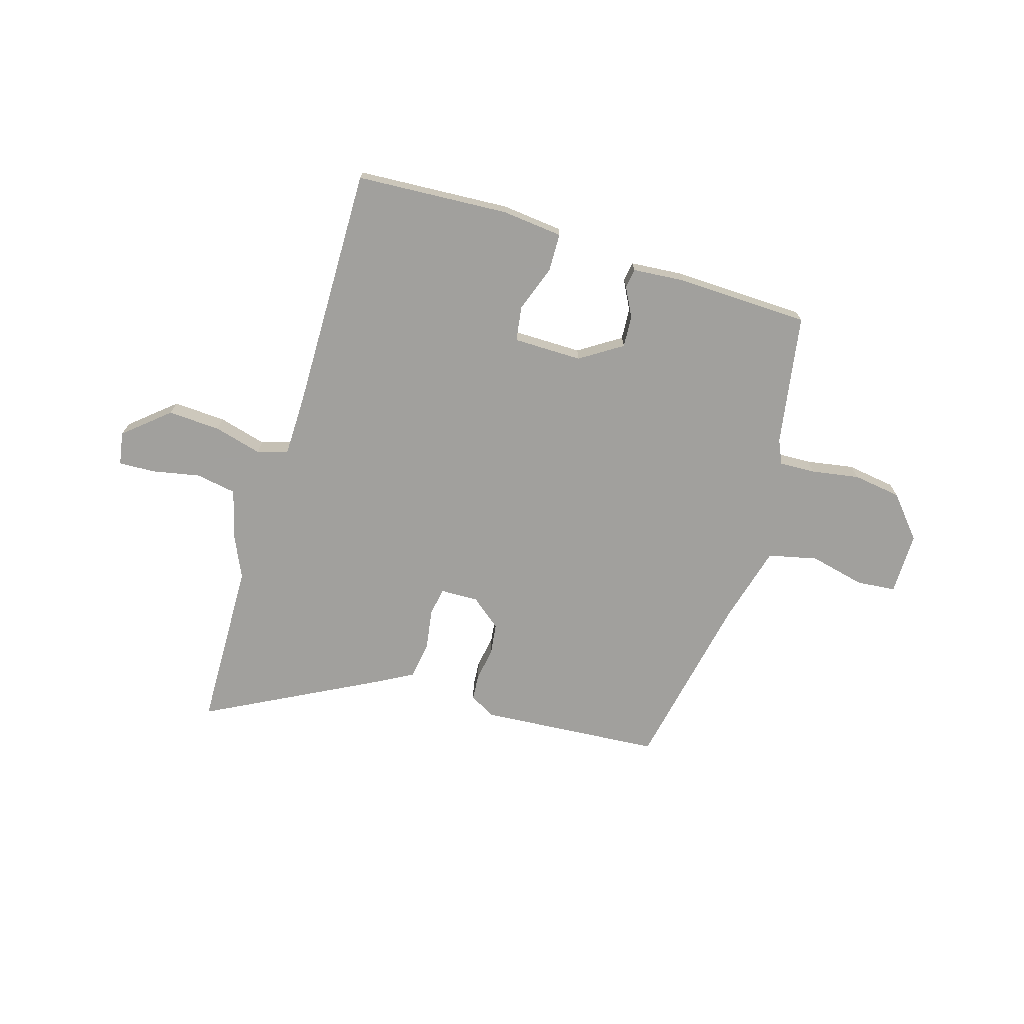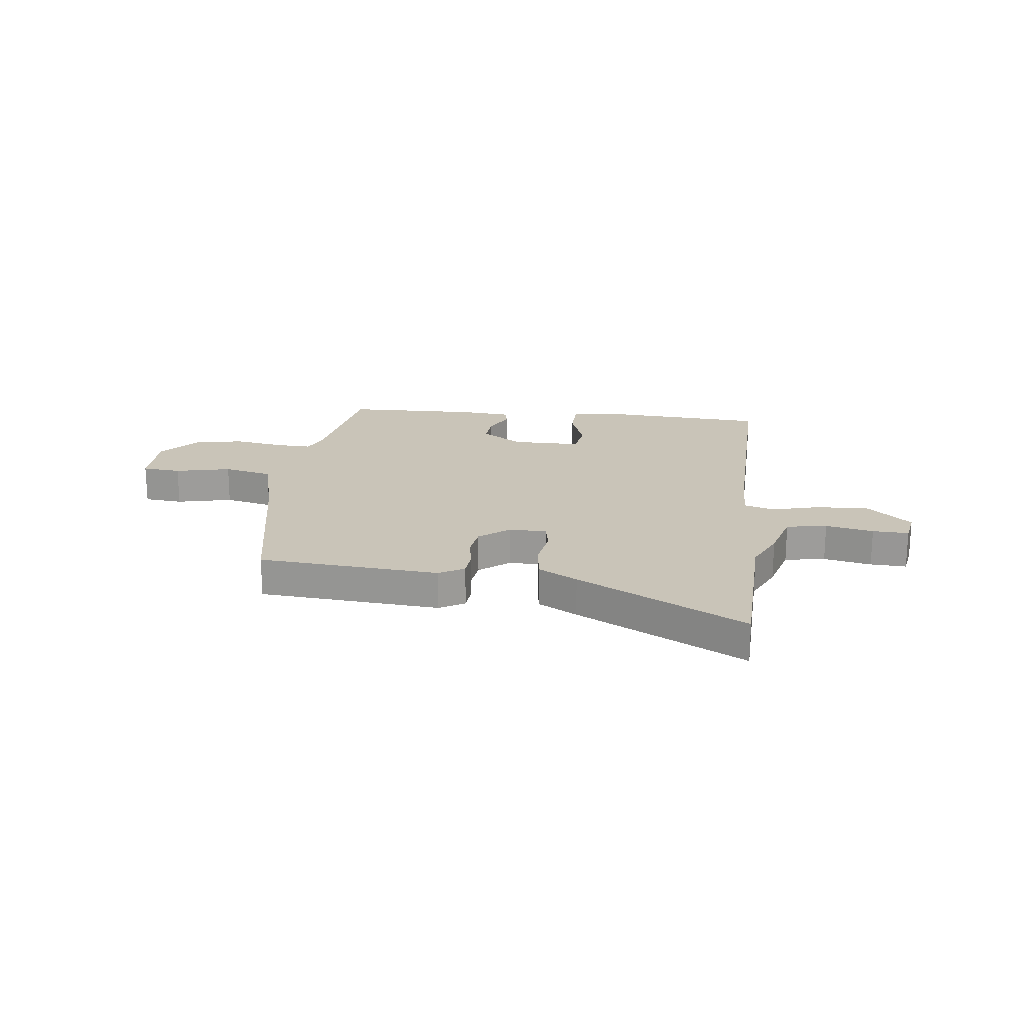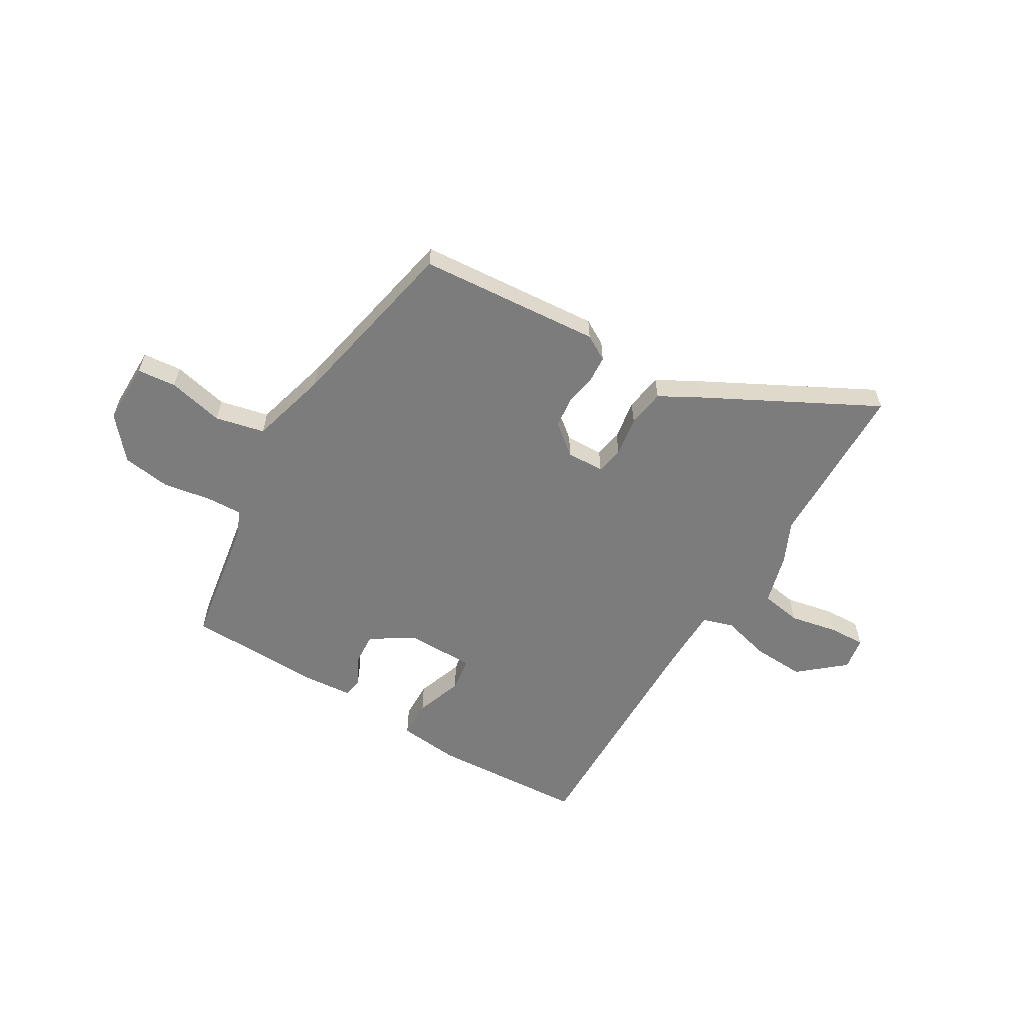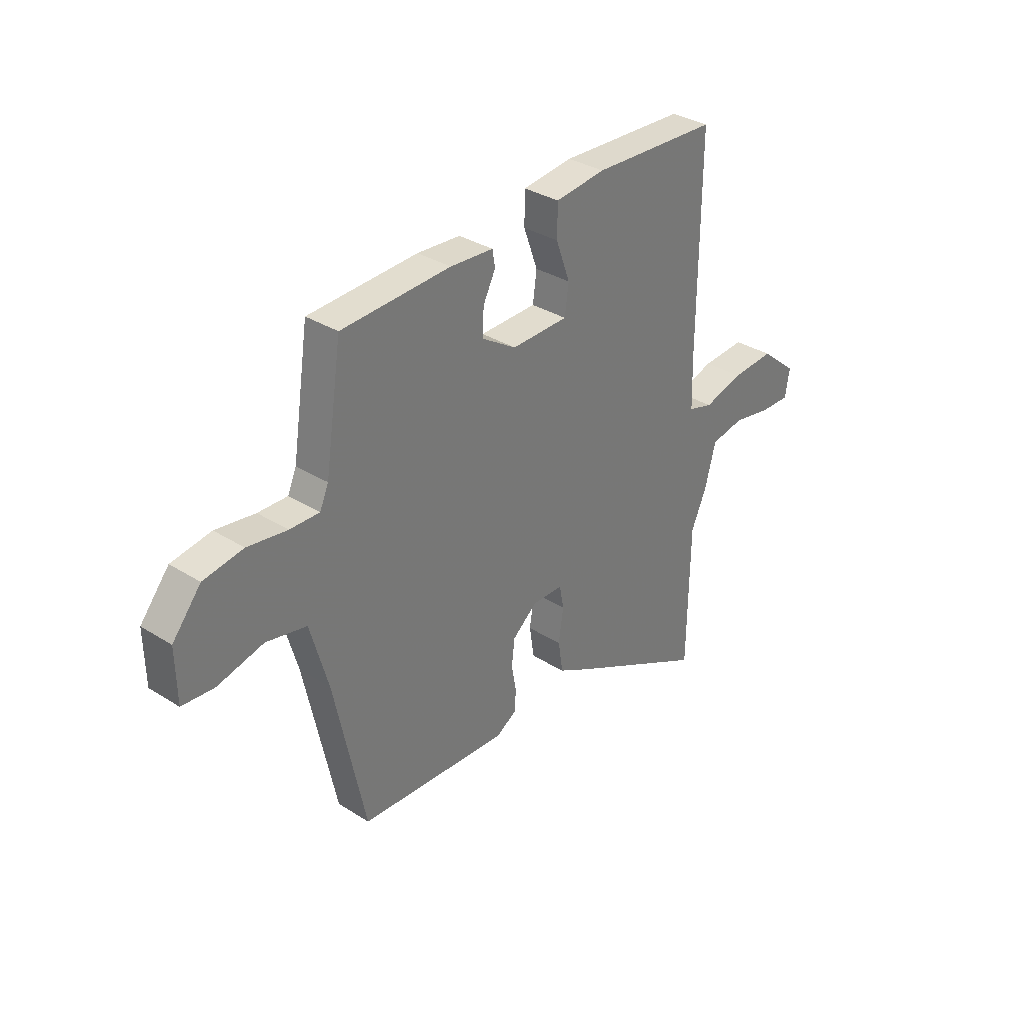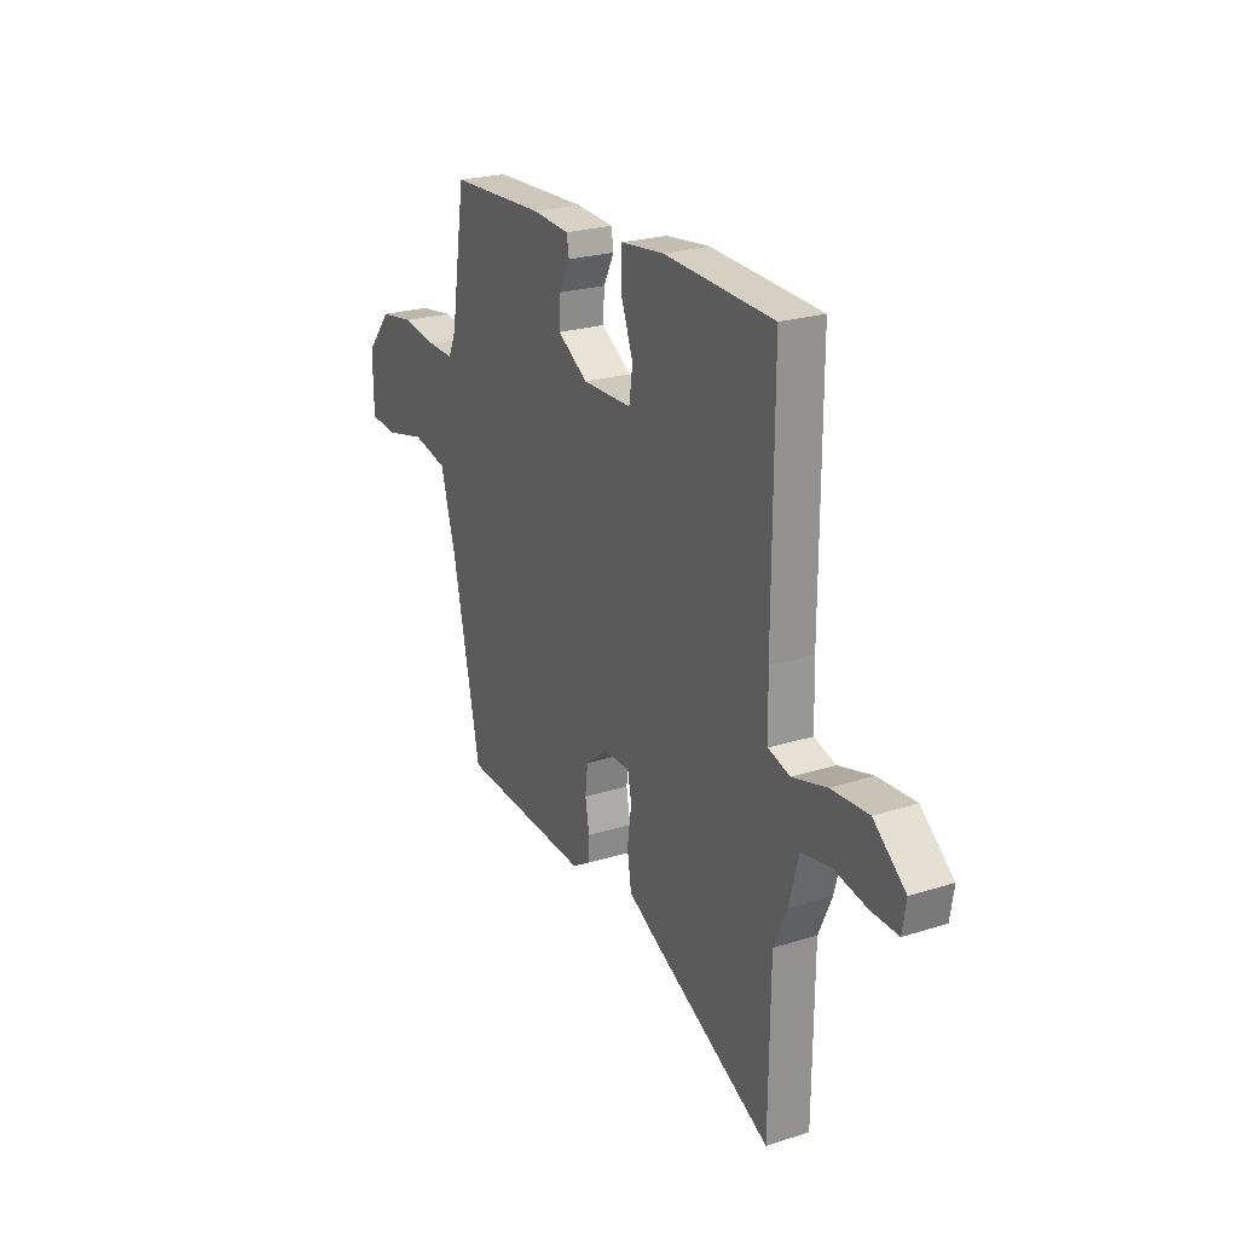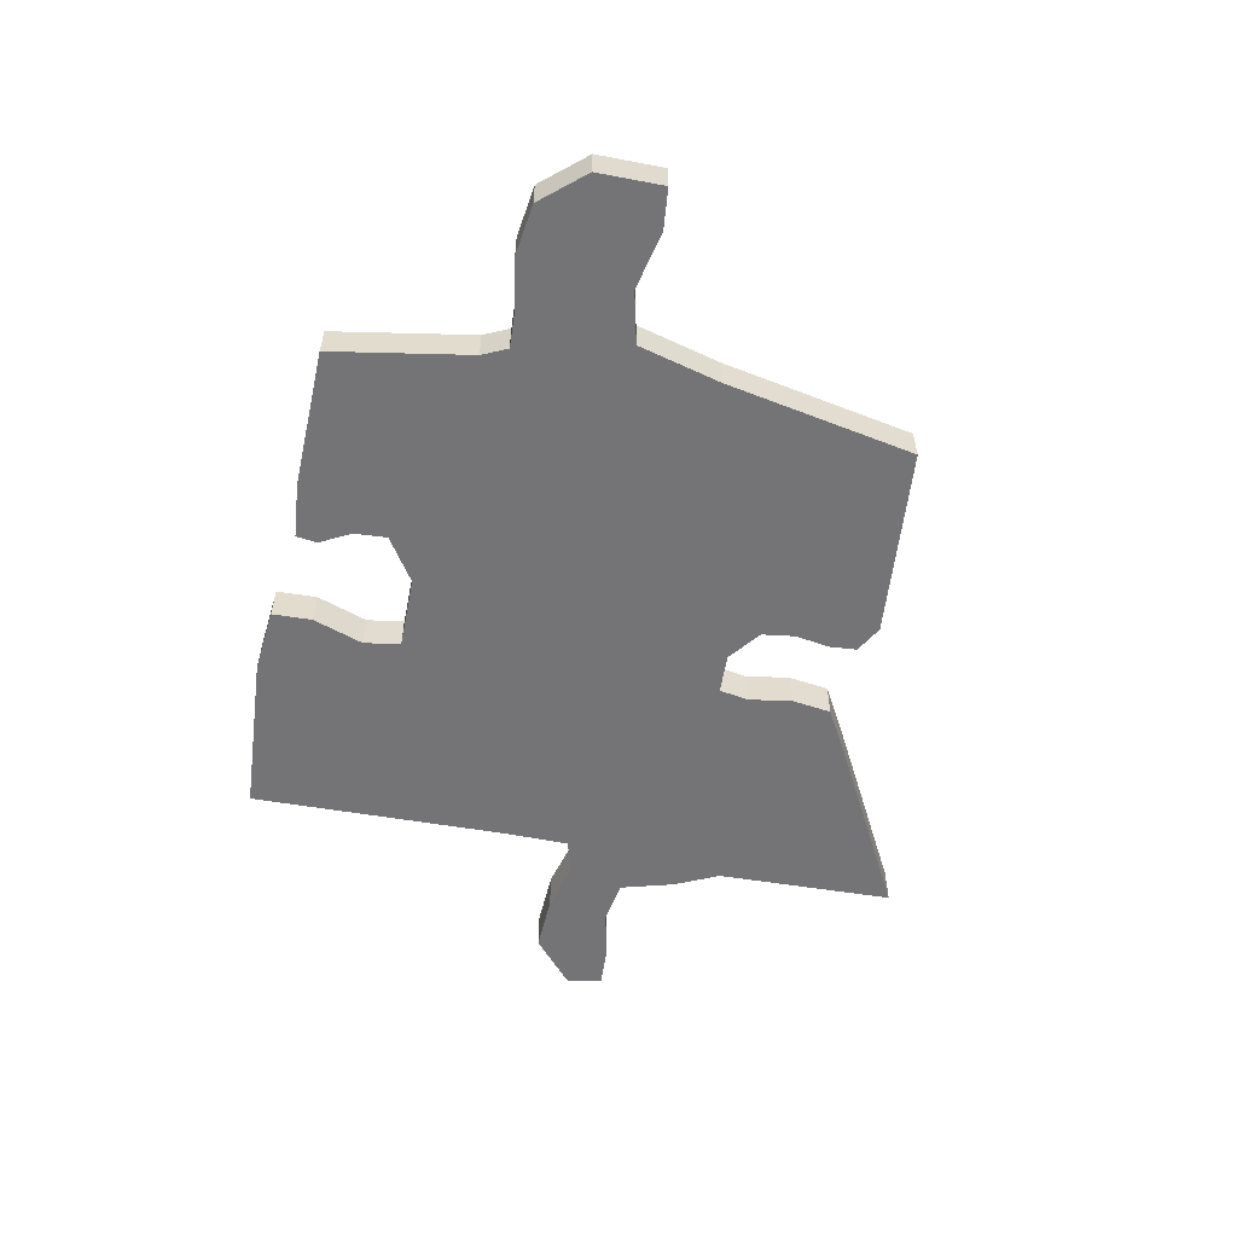
<metadata>
{"format":"obj","ext":"obj","renderer":"f3d","projection":"perspective","resolution":1024,"background":"white","views":[{"elev":-71.7,"azim":-16.2,"up":"+Y"},{"elev":20.2,"azim":-172.4,"up":"+Y"},{"elev":-58.8,"azim":149.8,"up":"+Y"},{"elev":33.6,"azim":130.7,"up":"+Z"},{"elev":23.5,"azim":-118.1,"up":"+Z"},{"elev":-56.3,"azim":79.7,"up":"+Y"}]}
</metadata>
<code>
v -0.476 0.07 0.518
v -0.189 0.07 0.532
v -0.075 0.07 0.519
v -0.074 0.07 0.448
v -0.106 0.07 0.36
v -0.097 0.07 0.295
v 0.032 0.07 0.293
v 0.111 0.07 0.343
v 0.108 0.07 0.402
v 0.08 0.07 0.457
v 0.086 0.07 0.494
v 0.184 0.07 0.501
v 0.432 0.07 0.491
v 0.47 0.07 0.244
v 0.49 0.07 0.199
v 0.557 0.07 0.201
v 0.647 0.07 0.215
v 0.737 0.07 0.201
v 0.802 0.07 0.123
v 0.8 0.07 0.006
v 0.727 0.07 0
v 0.623 0.07 0.025
v 0.531 0.07 0.005
v 0.49 0.07 -0.141
v 0.419 0.07 -0.477
v 0.078 0.07 -0.499
v 0.031 0.07 -0.471
v 0.028 0.07 -0.422
v 0.039 0.07 -0.362
v 0.032 0.07 -0.303
v -0.024 0.07 -0.257
v -0.095 0.07 -0.258
v -0.105 0.07 -0.31
v -0.094 0.07 -0.385
v -0.105 0.07 -0.456
v -0.179 0.07 -0.496
v -0.498 0.07 -0.659
v -0.502 0.07 -0.342
v -0.537 0.07 -0.264
v -0.562 0.07 -0.169
v -0.638 0.07 -0.155
v -0.728 0.07 -0.172
v -0.796 0.07 -0.174
v -0.806 0.07 -0.112
v -0.722 0.07 -0.042
v -0.624 0.07 -0.048
v -0.534 0.07 -0.073
v -0.477 0.07 -0.056
v -0.474 0.07 0.06
v -0.476 0 0.518
v -0.189 0 0.532
v -0.075 0 0.519
v -0.074 0 0.448
v -0.106 0 0.36
v -0.097 0 0.295
v 0.032 0 0.293
v 0.111 0 0.343
v 0.108 0 0.402
v 0.08 0 0.457
v 0.086 0 0.494
v 0.184 0 0.501
v 0.432 0 0.491
v 0.47 0 0.244
v 0.49 0 0.199
v 0.557 0 0.201
v 0.647 0 0.215
v 0.737 0 0.201
v 0.802 0 0.123
v 0.8 0 0.006
v 0.727 0 0
v 0.623 0 0.025
v 0.531 0 0.005
v 0.49 0 -0.141
v 0.419 0 -0.477
v 0.078 0 -0.499
v 0.031 0 -0.471
v 0.028 0 -0.422
v 0.039 0 -0.362
v 0.032 0 -0.303
v -0.024 0 -0.257
v -0.095 0 -0.258
v -0.105 0 -0.31
v -0.094 0 -0.385
v -0.105 0 -0.456
v -0.179 0 -0.496
v -0.498 0 -0.659
v -0.502 0 -0.342
v -0.537 0 -0.264
v -0.562 0 -0.169
v -0.638 0 -0.155
v -0.728 0 -0.172
v -0.796 0 -0.174
v -0.806 0 -0.112
v -0.722 0 -0.042
v -0.624 0 -0.048
v -0.534 0 -0.073
v -0.477 0 -0.056
v -0.474 0 0.06
f 44 45 46 47
f 42 43 44 47
f 41 42 47 48
f 40 41 48
f 38 39 40 48
f 37 38 48
f 36 37 48
f 33 34 35 36
f 32 33 36 48
f 31 32 48 49
f 26 27 28 29
f 24 25 26 29
f 23 24 29 30
f 19 20 21 22
f 19 22 23
f 16 17 18 19
f 15 16 19 23
f 14 15 23 30
f 9 10 11 12
f 8 9 12 13
f 7 8 13 14
f 2 3 4 5
f 2 5 6
f 31 49 1 2
f 30 31 2 6
f 6 7 14 30
f 96 95 94 93
f 96 93 92 91
f 97 96 91 90
f 97 90 89
f 97 89 88 87
f 97 87 86
f 97 86 85
f 85 84 83 82
f 97 85 82 81
f 98 97 81 80
f 78 77 76 75
f 78 75 74 73
f 79 78 73 72
f 71 70 69 68
f 72 71 68
f 68 67 66 65
f 72 68 65 64
f 79 72 64 63
f 61 60 59 58
f 62 61 58 57
f 63 62 57 56
f 54 53 52 51
f 55 54 51
f 51 50 98 80
f 55 51 80 79
f 79 63 56 55
f 1 50 51 2
f 2 51 52 3
f 3 52 53 4
f 4 53 54 5
f 5 54 55 6
f 6 55 56 7
f 7 56 57 8
f 8 57 58 9
f 9 58 59 10
f 10 59 60 11
f 11 60 61 12
f 12 61 62 13
f 13 62 63 14
f 14 63 64 15
f 15 64 65 16
f 16 65 66 17
f 17 66 67 18
f 18 67 68 19
f 19 68 69 20
f 20 69 70 21
f 21 70 71 22
f 22 71 72 23
f 23 72 73 24
f 24 73 74 25
f 25 74 75 26
f 26 75 76 27
f 27 76 77 28
f 28 77 78 29
f 29 78 79 30
f 30 79 80 31
f 31 80 81 32
f 32 81 82 33
f 33 82 83 34
f 34 83 84 35
f 35 84 85 36
f 36 85 86 37
f 37 86 87 38
f 38 87 88 39
f 39 88 89 40
f 40 89 90 41
f 41 90 91 42
f 42 91 92 43
f 43 92 93 44
f 44 93 94 45
f 45 94 95 46
f 46 95 96 47
f 47 96 97 48
f 48 97 98 49
f 49 98 50 1

</code>
